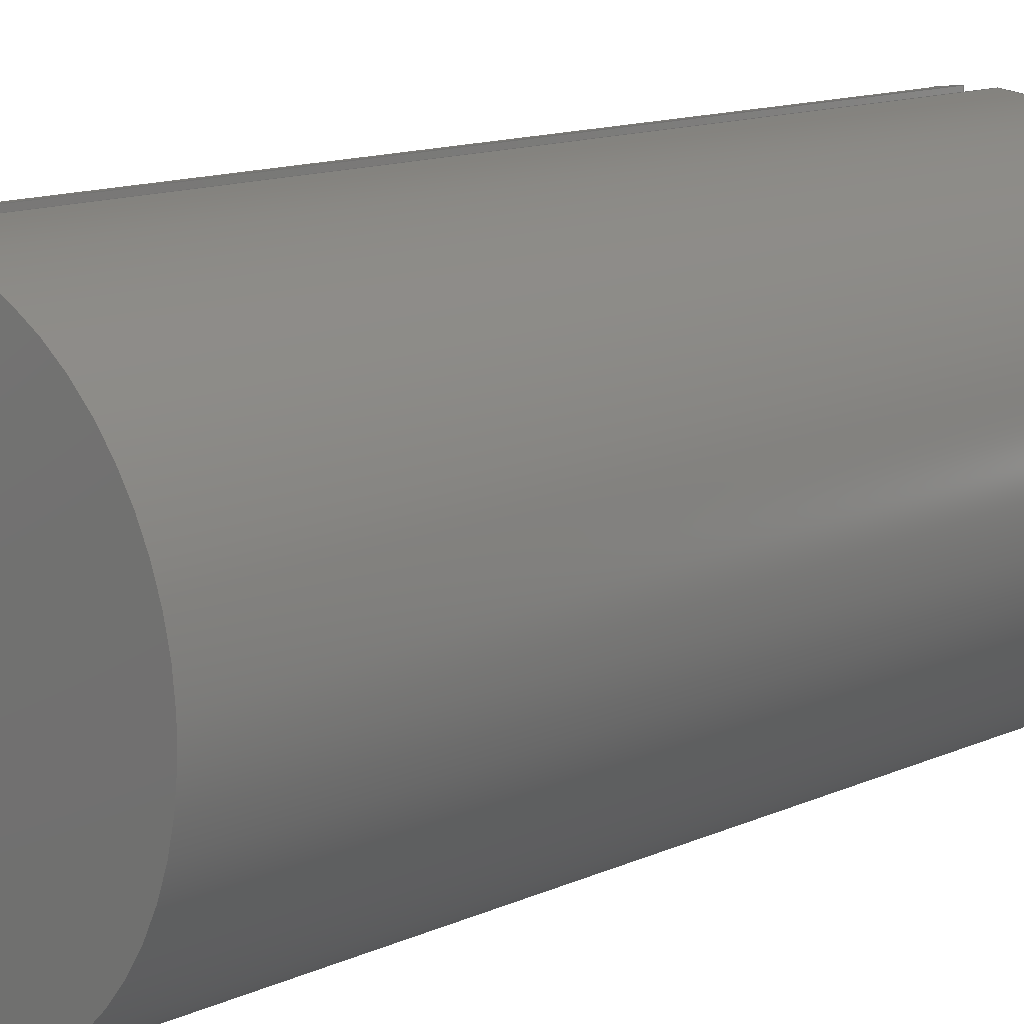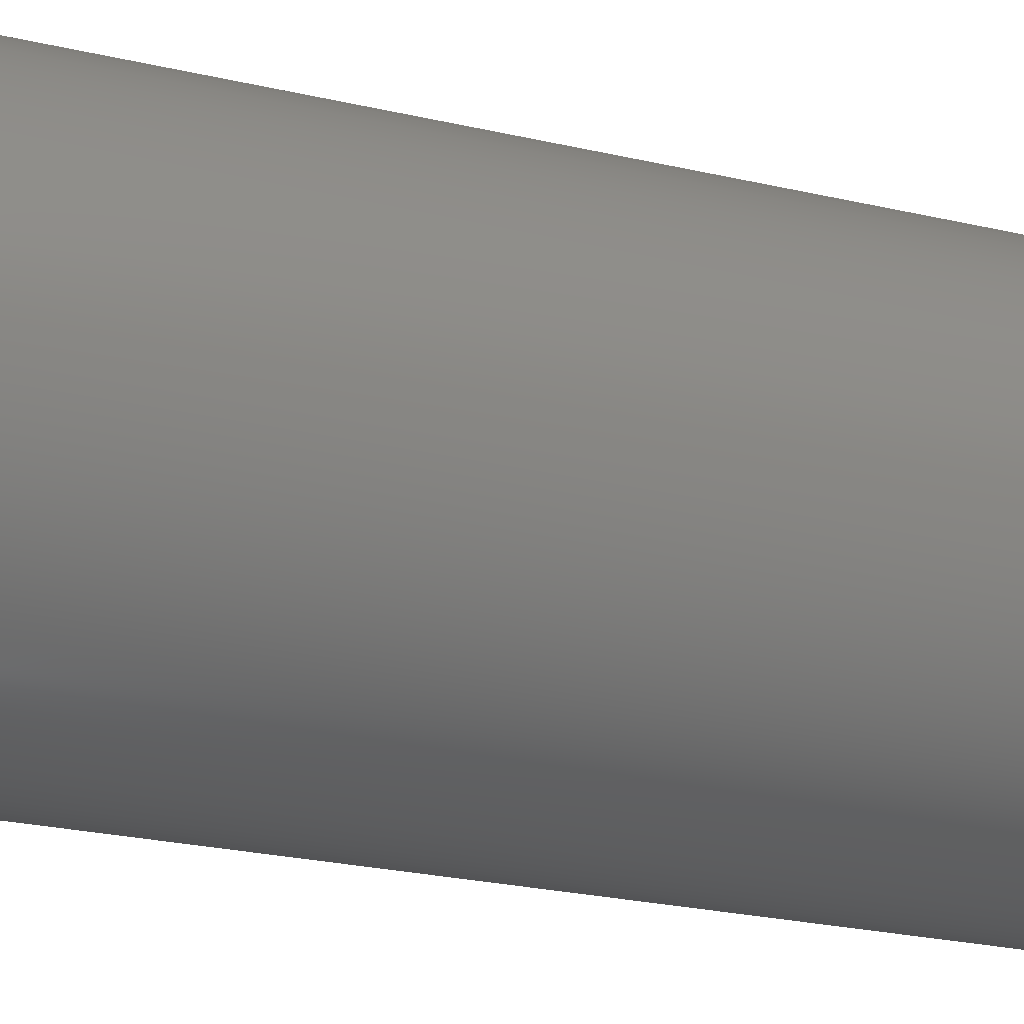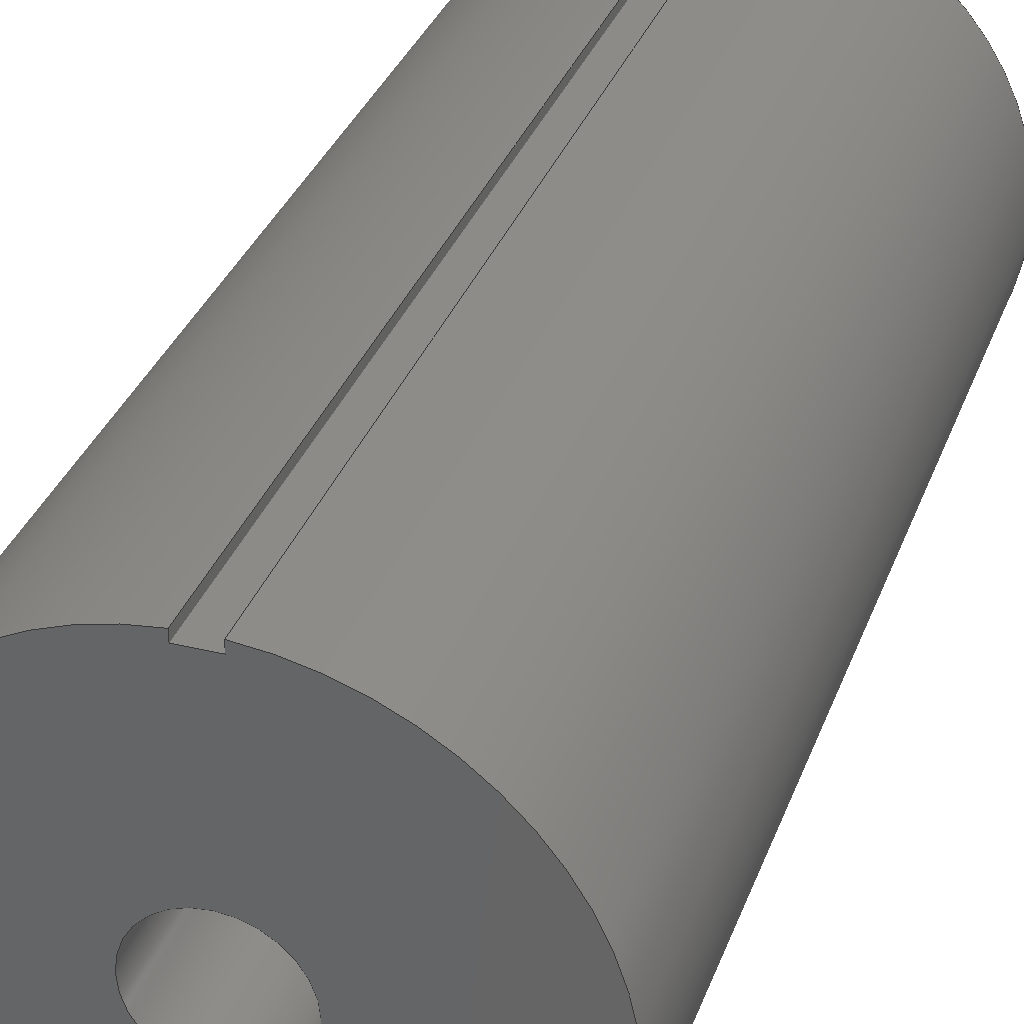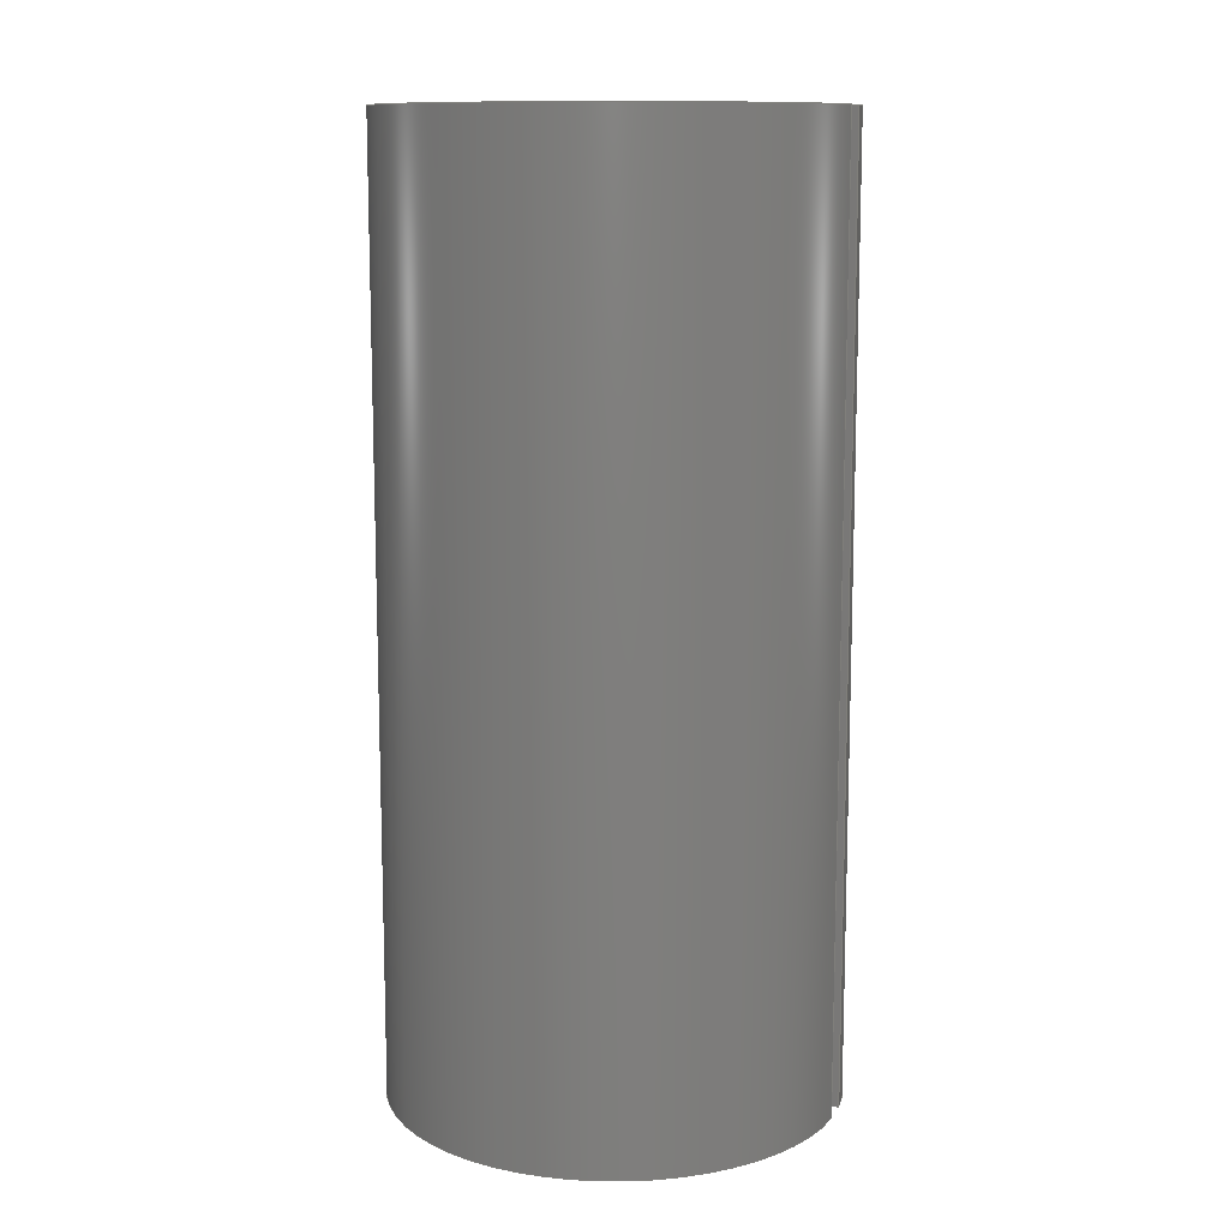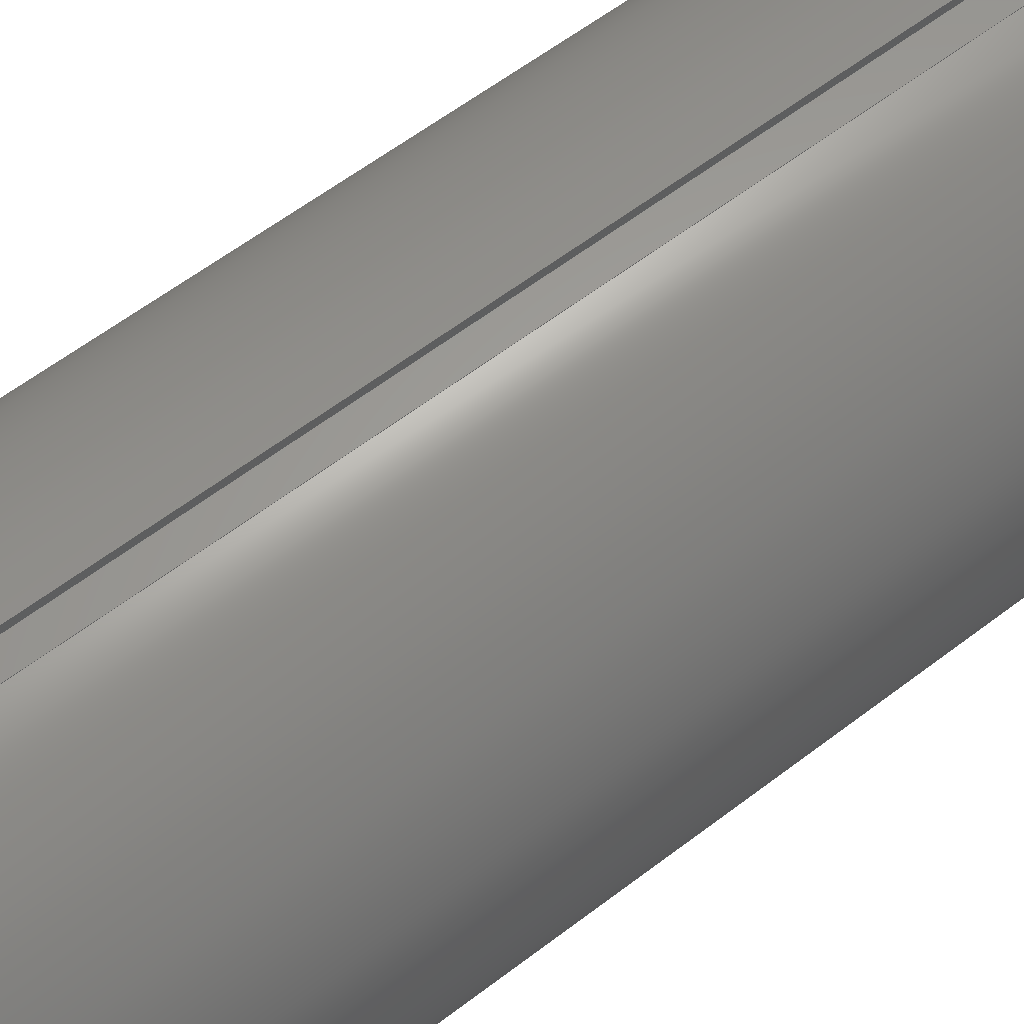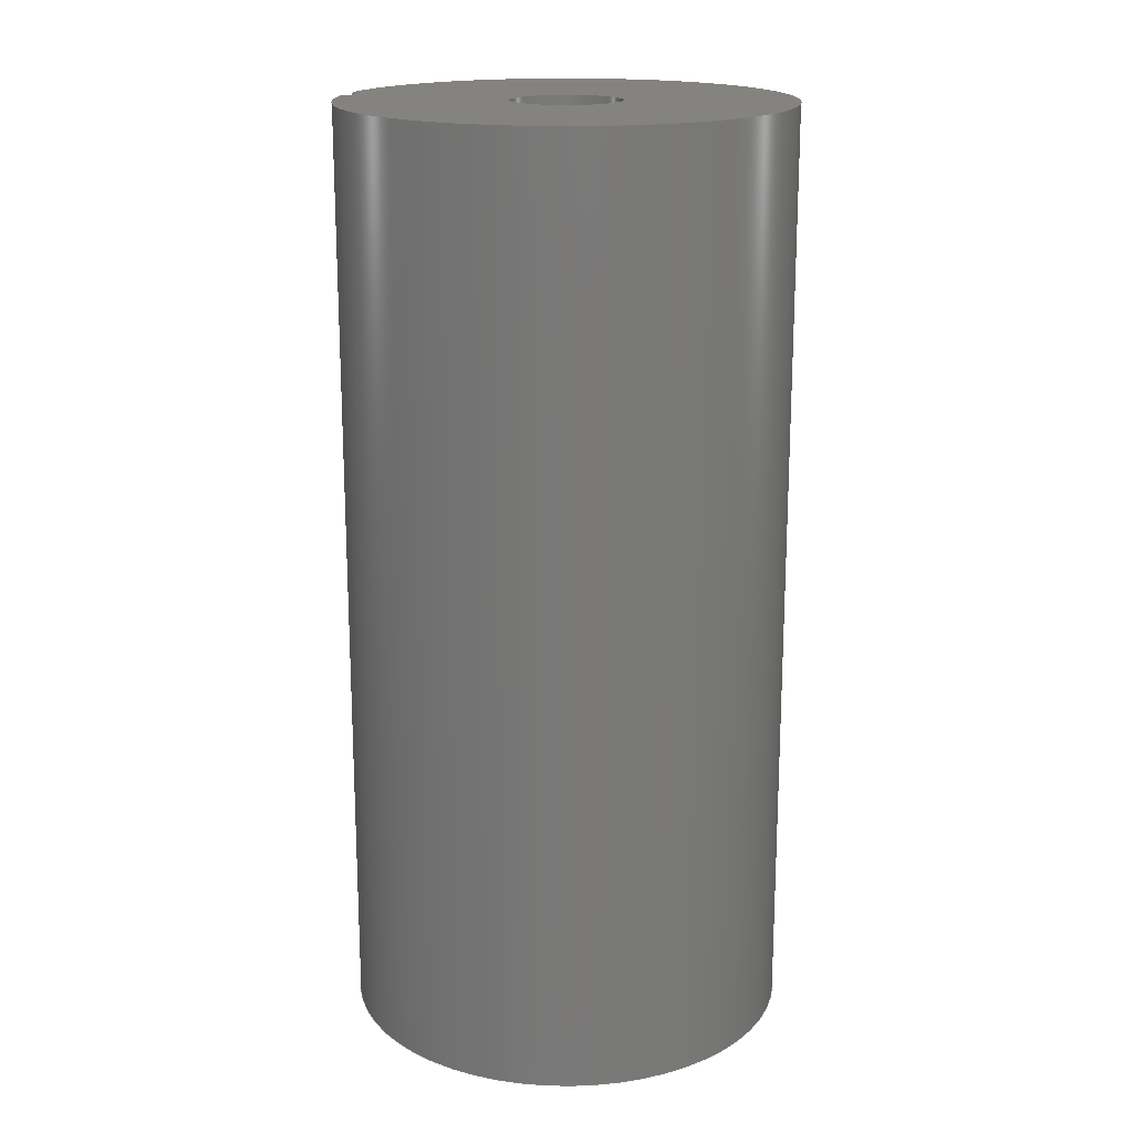
<metadata>
{"format":"step","ext":"step","renderer":"f3d","projection":"perspective","resolution":1024,"background":"white","views":[{"elev":12.5,"azim":43.2,"up":"+Y"},{"elev":-26.0,"azim":-110.1,"up":"+Y"},{"elev":33.2,"azim":-161.6,"up":"+Y"},{"elev":11.5,"azim":109.6,"up":"+Z"},{"elev":61.2,"azim":52.2,"up":"+Y"},{"elev":17.9,"azim":-74.7,"up":"+Z"}]}
</metadata>
<code>
ISO-10303-21;
DATA;
#1=MECHANICAL_DESIGN_GEOMETRIC_PRESENTATION_REPRESENTATION('',(#4),#215);
#2=SHAPE_REPRESENTATION_RELATIONSHIP('SRR','None',#222,#3);
#3=ADVANCED_BREP_SHAPE_REPRESENTATION('',(#5),#214);
#4=STYLED_ITEM('',(#231),#5);
#5=MANIFOLD_SOLID_BREP('Body1',#119);
#6=CYLINDRICAL_SURFACE('',#139,0.7937);
#7=CYLINDRICAL_SURFACE('',#141,3.175);
#8=FACE_BOUND('',#25,.T.);
#9=FACE_BOUND('',#29,.T.);
#10=CIRCLE('',#137,3.175);
#11=CIRCLE('',#138,0.7937);
#12=CIRCLE('',#140,0.7937);
#13=CIRCLE('',#142,3.175);
#14=FACE_OUTER_BOUND('',#21,.T.);
#15=FACE_OUTER_BOUND('',#22,.T.);
#16=FACE_OUTER_BOUND('',#23,.T.);
#17=FACE_OUTER_BOUND('',#24,.T.);
#18=FACE_OUTER_BOUND('',#26,.T.);
#19=FACE_OUTER_BOUND('',#27,.T.);
#20=FACE_OUTER_BOUND('',#28,.T.);
#21=EDGE_LOOP('',(#77,#78,#79,#80));
#22=EDGE_LOOP('',(#81,#82,#83,#84));
#23=EDGE_LOOP('',(#85,#86,#87,#88));
#24=EDGE_LOOP('',(#89,#90,#91,#92));
#25=EDGE_LOOP('',(#93));
#26=EDGE_LOOP('',(#94,#95,#96,#97));
#27=EDGE_LOOP('',(#98,#99,#100,#101));
#28=EDGE_LOOP('',(#102,#103,#104,#105));
#29=EDGE_LOOP('',(#106));
#30=LINE('',#183,#41);
#31=LINE('',#185,#42);
#32=LINE('',#187,#43);
#33=LINE('',#188,#44);
#34=LINE('',#191,#45);
#35=LINE('',#193,#46);
#36=LINE('',#194,#47);
#37=LINE('',#197,#48);
#38=LINE('',#199,#49);
#39=LINE('',#200,#50);
#40=LINE('',#208,#51);
#41=VECTOR('',#148,1);
#42=VECTOR('',#149,1);
#43=VECTOR('',#150,1);
#44=VECTOR('',#151,1);
#45=VECTOR('',#154,1);
#46=VECTOR('',#155,1);
#47=VECTOR('',#156,1);
#48=VECTOR('',#159,1);
#49=VECTOR('',#160,1);
#50=VECTOR('',#161,1);
#51=VECTOR('',#172,0.7937);
#52=VERTEX_POINT('',#181);
#53=VERTEX_POINT('',#182);
#54=VERTEX_POINT('',#184);
#55=VERTEX_POINT('',#186);
#56=VERTEX_POINT('',#190);
#57=VERTEX_POINT('',#192);
#58=VERTEX_POINT('',#196);
#59=VERTEX_POINT('',#198);
#60=VERTEX_POINT('',#203);
#61=VERTEX_POINT('',#206);
#62=EDGE_CURVE('',#52,#53,#30,.T.);
#63=EDGE_CURVE('',#54,#52,#31,.T.);
#64=EDGE_CURVE('',#55,#54,#32,.T.);
#65=EDGE_CURVE('',#55,#53,#33,.T.);
#66=EDGE_CURVE('',#53,#56,#34,.T.);
#67=EDGE_CURVE('',#57,#55,#35,.T.);
#68=EDGE_CURVE('',#56,#57,#36,.T.);
#69=EDGE_CURVE('',#58,#52,#37,.T.);
#70=EDGE_CURVE('',#59,#58,#38,.T.);
#71=EDGE_CURVE('',#54,#59,#39,.T.);
#72=EDGE_CURVE('',#58,#56,#10,.T.);
#73=EDGE_CURVE('',#60,#60,#11,.T.);
#74=EDGE_CURVE('',#61,#61,#12,.T.);
#75=EDGE_CURVE('',#61,#60,#40,.T.);
#76=EDGE_CURVE('',#59,#57,#13,.T.);
#77=ORIENTED_EDGE('',*,*,#62,.F.);
#78=ORIENTED_EDGE('',*,*,#63,.F.);
#79=ORIENTED_EDGE('',*,*,#64,.F.);
#80=ORIENTED_EDGE('',*,*,#65,.T.);
#81=ORIENTED_EDGE('',*,*,#66,.F.);
#82=ORIENTED_EDGE('',*,*,#65,.F.);
#83=ORIENTED_EDGE('',*,*,#67,.F.);
#84=ORIENTED_EDGE('',*,*,#68,.F.);
#85=ORIENTED_EDGE('',*,*,#69,.F.);
#86=ORIENTED_EDGE('',*,*,#70,.F.);
#87=ORIENTED_EDGE('',*,*,#71,.F.);
#88=ORIENTED_EDGE('',*,*,#63,.T.);
#89=ORIENTED_EDGE('',*,*,#69,.T.);
#90=ORIENTED_EDGE('',*,*,#62,.T.);
#91=ORIENTED_EDGE('',*,*,#66,.T.);
#92=ORIENTED_EDGE('',*,*,#72,.F.);
#93=ORIENTED_EDGE('',*,*,#73,.F.);
#94=ORIENTED_EDGE('',*,*,#74,.F.);
#95=ORIENTED_EDGE('',*,*,#75,.T.);
#96=ORIENTED_EDGE('',*,*,#73,.T.);
#97=ORIENTED_EDGE('',*,*,#75,.F.);
#98=ORIENTED_EDGE('',*,*,#70,.T.);
#99=ORIENTED_EDGE('',*,*,#72,.T.);
#100=ORIENTED_EDGE('',*,*,#68,.T.);
#101=ORIENTED_EDGE('',*,*,#76,.F.);
#102=ORIENTED_EDGE('',*,*,#71,.T.);
#103=ORIENTED_EDGE('',*,*,#76,.T.);
#104=ORIENTED_EDGE('',*,*,#67,.T.);
#105=ORIENTED_EDGE('',*,*,#64,.T.);
#106=ORIENTED_EDGE('',*,*,#74,.T.);
#107=PLANE('',#133);
#108=PLANE('',#134);
#109=PLANE('',#135);
#110=PLANE('',#136);
#111=PLANE('',#143);
#112=ADVANCED_FACE('',(#14),#107,.F.);
#113=ADVANCED_FACE('',(#15),#108,.F.);
#114=ADVANCED_FACE('',(#16),#109,.F.);
#115=ADVANCED_FACE('',(#17,#8),#110,.F.);
#116=ADVANCED_FACE('',(#18),#6,.F.);
#117=ADVANCED_FACE('',(#19),#7,.T.);
#118=ADVANCED_FACE('',(#20,#9),#111,.T.);
#119=CLOSED_SHELL('',(#112,#113,#114,#115,#116,#117,#118));
#120=DERIVED_UNIT_ELEMENT(#122,1);
#121=DERIVED_UNIT_ELEMENT(#217,3);
#122=(
MASS_UNIT()
NAMED_UNIT(*)
SI_UNIT(.KILO.,.GRAM.)
);
#123=DERIVED_UNIT((#120,#121));
#124=MEASURE_REPRESENTATION_ITEM('density measure',
POSITIVE_RATIO_MEASURE(7850),#123);
#125=PROPERTY_DEFINITION_REPRESENTATION(#130,#127);
#126=PROPERTY_DEFINITION_REPRESENTATION(#131,#128);
#127=REPRESENTATION('material name',(#129),#214);
#128=REPRESENTATION('density',(#124),#214);
#129=DESCRIPTIVE_REPRESENTATION_ITEM('Steel','Steel');
#130=PROPERTY_DEFINITION('material property','material name',#224);
#131=PROPERTY_DEFINITION('material property','density of part',#224);
#132=AXIS2_PLACEMENT_3D('placement',#179,#144,#145);
#133=AXIS2_PLACEMENT_3D('',#180,#146,#147);
#134=AXIS2_PLACEMENT_3D('',#189,#152,#153);
#135=AXIS2_PLACEMENT_3D('',#195,#157,#158);
#136=AXIS2_PLACEMENT_3D('',#201,#162,#163);
#137=AXIS2_PLACEMENT_3D('',#202,#164,#165);
#138=AXIS2_PLACEMENT_3D('',#204,#166,#167);
#139=AXIS2_PLACEMENT_3D('',#205,#168,#169);
#140=AXIS2_PLACEMENT_3D('',#207,#170,#171);
#141=AXIS2_PLACEMENT_3D('',#209,#173,#174);
#142=AXIS2_PLACEMENT_3D('',#210,#175,#176);
#143=AXIS2_PLACEMENT_3D('',#211,#177,#178);
#144=DIRECTION('axis',(0,0,1));
#145=DIRECTION('refdir',(1,0,0));
#146=DIRECTION('center_axis',(-0.0002661,-1,
0));
#147=DIRECTION('ref_axis',(-1,0.0002661,0));
#148=DIRECTION('',(1,-0.0002661,0));
#149=DIRECTION('',(0,0,-1));
#150=DIRECTION('',(-1,0.0002661,0));
#151=DIRECTION('',(0,0,-1));
#152=DIRECTION('center_axis',(1,0,0));
#153=DIRECTION('ref_axis',(0,-1,0));
#154=DIRECTION('',(0,1,0));
#155=DIRECTION('',(0,-1,0));
#156=DIRECTION('',(0,0,1));
#157=DIRECTION('center_axis',(-1,0.0002661,0));
#158=DIRECTION('ref_axis',(0.0002661,1,0));
#159=DIRECTION('',(-0.0002661,-1,0));
#160=DIRECTION('',(0,0,-1));
#161=DIRECTION('',(0.0002661,1,0));
#162=DIRECTION('center_axis',(0,0,1));
#163=DIRECTION('ref_axis',(1,0,0));
#164=DIRECTION('center_axis',(0,0,1));
#165=DIRECTION('ref_axis',(1,0,0));
#166=DIRECTION('center_axis',(0,0,-1));
#167=DIRECTION('ref_axis',(1,0,0));
#168=DIRECTION('center_axis',(0,0,1));
#169=DIRECTION('ref_axis',(1,0,0));
#170=DIRECTION('center_axis',(0,0,-1));
#171=DIRECTION('ref_axis',(1,0,0));
#172=DIRECTION('',(0,0,-1));
#173=DIRECTION('center_axis',(0,0,1));
#174=DIRECTION('ref_axis',(-5.057e-06,-1,0));
#175=DIRECTION('center_axis',(0,0,1));
#176=DIRECTION('ref_axis',(1,0,0));
#177=DIRECTION('center_axis',(0,0,1));
#178=DIRECTION('ref_axis',(1,0,0));
#179=CARTESIAN_POINT('',(0,0,0));
#180=CARTESIAN_POINT('Origin',(-20.12,8.128,13.34));
#181=CARTESIAN_POINT('',(-20.52,8.128,0));
#182=CARTESIAN_POINT('',(-20.12,8.128,0));
#183=CARTESIAN_POINT('',(-20.22,8.128,-8.882e-16));
#184=CARTESIAN_POINT('',(-20.52,8.128,13.34));
#185=CARTESIAN_POINT('',(-20.52,8.128,13.34));
#186=CARTESIAN_POINT('',(-20.12,8.128,13.34));
#187=CARTESIAN_POINT('',(-20.22,8.128,13.34));
#188=CARTESIAN_POINT('',(-20.12,8.128,13.34));
#189=CARTESIAN_POINT('Origin',(-20.12,8.248,13.34));
#190=CARTESIAN_POINT('',(-20.12,8.248,0));
#191=CARTESIAN_POINT('',(-20.12,6.664,0));
#192=CARTESIAN_POINT('',(-20.12,8.248,13.34));
#193=CARTESIAN_POINT('',(-20.12,6.664,13.34));
#194=CARTESIAN_POINT('',(-20.12,8.248,0));
#195=CARTESIAN_POINT('Origin',(-20.52,8.128,13.34));
#196=CARTESIAN_POINT('',(-20.52,8.248,0));
#197=CARTESIAN_POINT('',(-20.52,6.604,-8.882e-16));
#198=CARTESIAN_POINT('',(-20.52,8.248,13.34));
#199=CARTESIAN_POINT('',(-20.52,8.248,0));
#200=CARTESIAN_POINT('',(-20.52,6.604,13.34));
#201=CARTESIAN_POINT('Origin',(-20.32,5.08,0));
#202=CARTESIAN_POINT('Origin',(-20.32,5.08,0));
#203=CARTESIAN_POINT('',(-21.11,5.08,0));
#204=CARTESIAN_POINT('Origin',(-20.32,5.08,0));
#205=CARTESIAN_POINT('Origin',(-20.32,5.08,0));
#206=CARTESIAN_POINT('',(-21.11,5.08,13.34));
#207=CARTESIAN_POINT('Origin',(-20.32,5.08,13.34));
#208=CARTESIAN_POINT('',(-21.11,5.08,0));
#209=CARTESIAN_POINT('Origin',(-20.32,5.08,0));
#210=CARTESIAN_POINT('Origin',(-20.32,5.08,13.34));
#211=CARTESIAN_POINT('Origin',(-20.32,5.08,13.34));
#212=UNCERTAINTY_MEASURE_WITH_UNIT(LENGTH_MEASURE(0.001),#216,
'DISTANCE_ACCURACY_VALUE',
'Maximum model space distance between geometric entities at asserted c
onnectivities');
#213=UNCERTAINTY_MEASURE_WITH_UNIT(LENGTH_MEASURE(0.001),#216,
'DISTANCE_ACCURACY_VALUE',
'Maximum model space distance between geometric entities at asserted c
onnectivities');
#214=(
GEOMETRIC_REPRESENTATION_CONTEXT(3)
GLOBAL_UNCERTAINTY_ASSIGNED_CONTEXT((#212))
GLOBAL_UNIT_ASSIGNED_CONTEXT((#216,#218,#219))
REPRESENTATION_CONTEXT('','3D')
);
#215=(
GEOMETRIC_REPRESENTATION_CONTEXT(3)
GLOBAL_UNCERTAINTY_ASSIGNED_CONTEXT((#213))
GLOBAL_UNIT_ASSIGNED_CONTEXT((#216,#218,#219))
REPRESENTATION_CONTEXT('','3D')
);
#216=(
LENGTH_UNIT()
NAMED_UNIT(*)
SI_UNIT(.CENTI.,.METRE.)
);
#217=(
LENGTH_UNIT()
NAMED_UNIT(*)
SI_UNIT($,.METRE.)
);
#218=(
NAMED_UNIT(*)
PLANE_ANGLE_UNIT()
SI_UNIT($,.RADIAN.)
);
#219=(
NAMED_UNIT(*)
SI_UNIT($,.STERADIAN.)
SOLID_ANGLE_UNIT()
);
#220=SHAPE_DEFINITION_REPRESENTATION(#221,#222);
#221=PRODUCT_DEFINITION_SHAPE('',$,#224);
#222=SHAPE_REPRESENTATION('',(#132),#214);
#223=PRODUCT_DEFINITION_CONTEXT('part definition',#228,'design');
#224=PRODUCT_DEFINITION('crusher','crusher',#225,#223);
#225=PRODUCT_DEFINITION_FORMATION('',$,#230);
#226=PRODUCT_RELATED_PRODUCT_CATEGORY('crusher','crusher',(#230));
#227=APPLICATION_PROTOCOL_DEFINITION('international standard',
'automotive_design',2009,#228);
#228=APPLICATION_CONTEXT(
'Core Data for Automotive Mechanical Design Process');
#229=PRODUCT_CONTEXT('part definition',#228,'mechanical');
#230=PRODUCT('crusher','crusher',$,(#229));
#231=PRESENTATION_STYLE_ASSIGNMENT((#232));
#232=SURFACE_STYLE_USAGE(.BOTH.,#233);
#233=SURFACE_SIDE_STYLE('',(#234));
#234=SURFACE_STYLE_FILL_AREA(#235);
#235=FILL_AREA_STYLE('Steel - Satin',(#236));
#236=FILL_AREA_STYLE_COLOUR('Steel - Satin',#237);
#237=COLOUR_RGB('Steel - Satin',0.6275,0.6275,0.6275);
ENDSEC;
END-ISO-10303-21;

</code>
